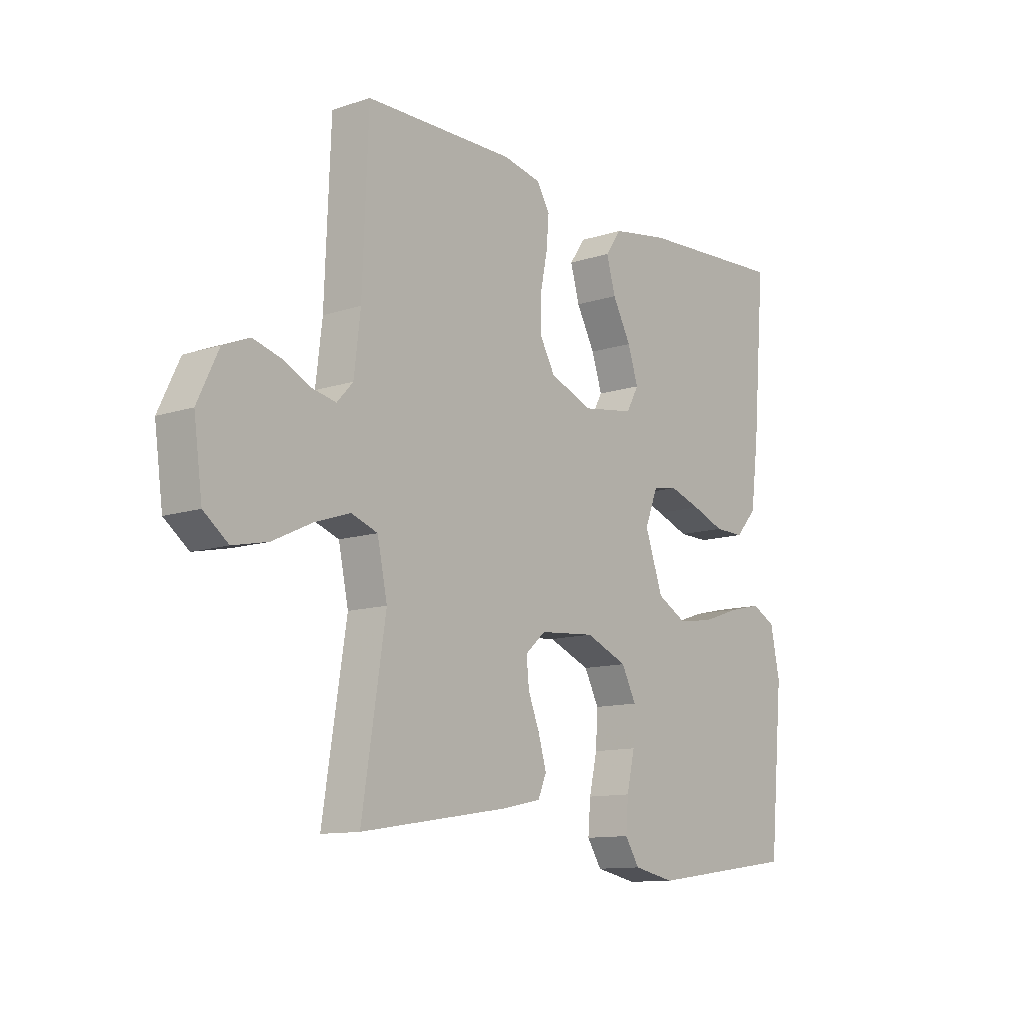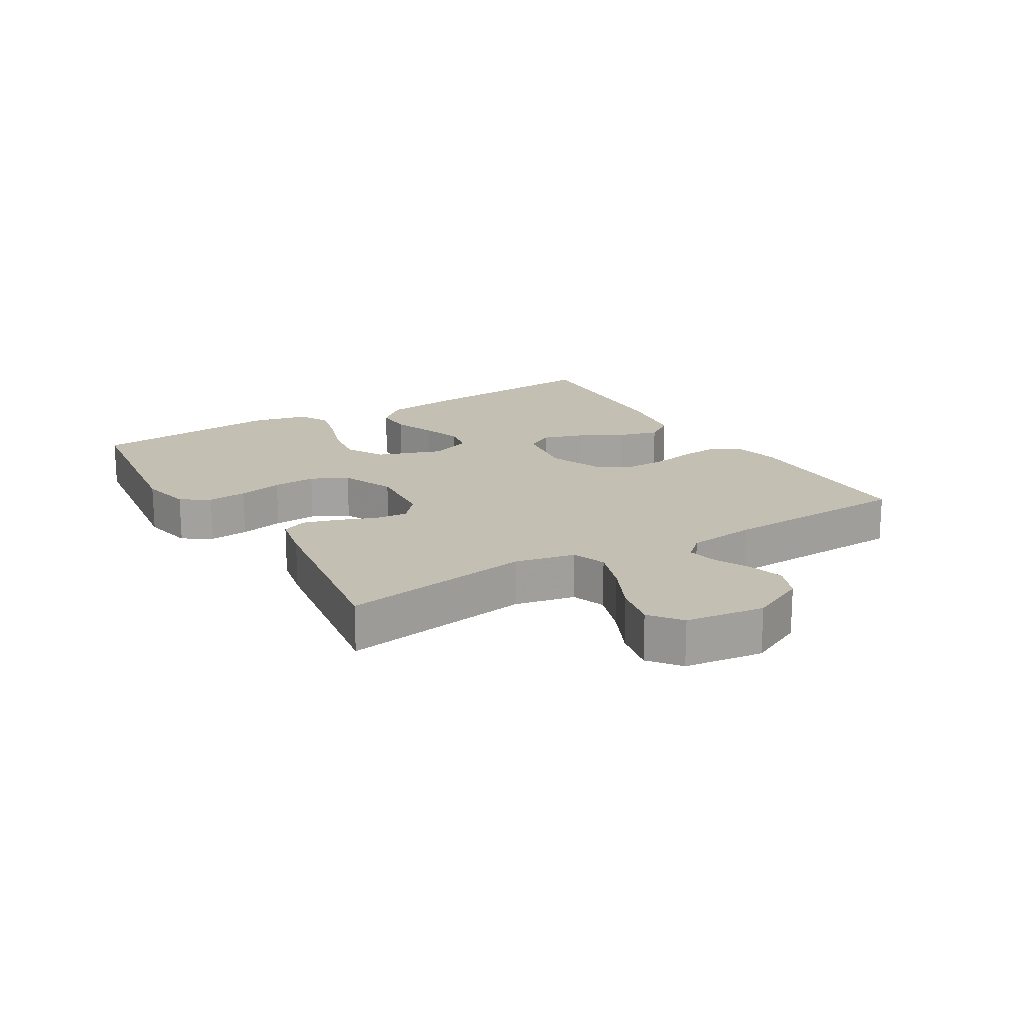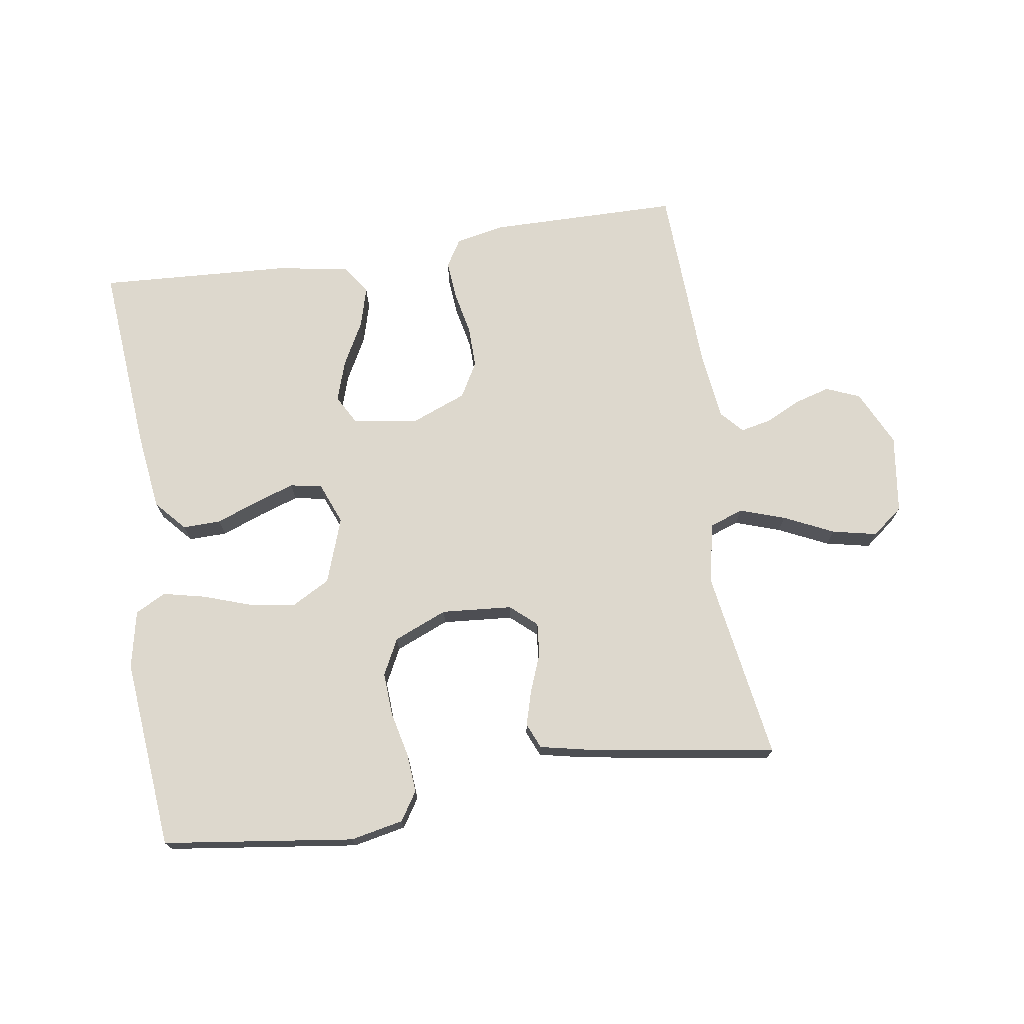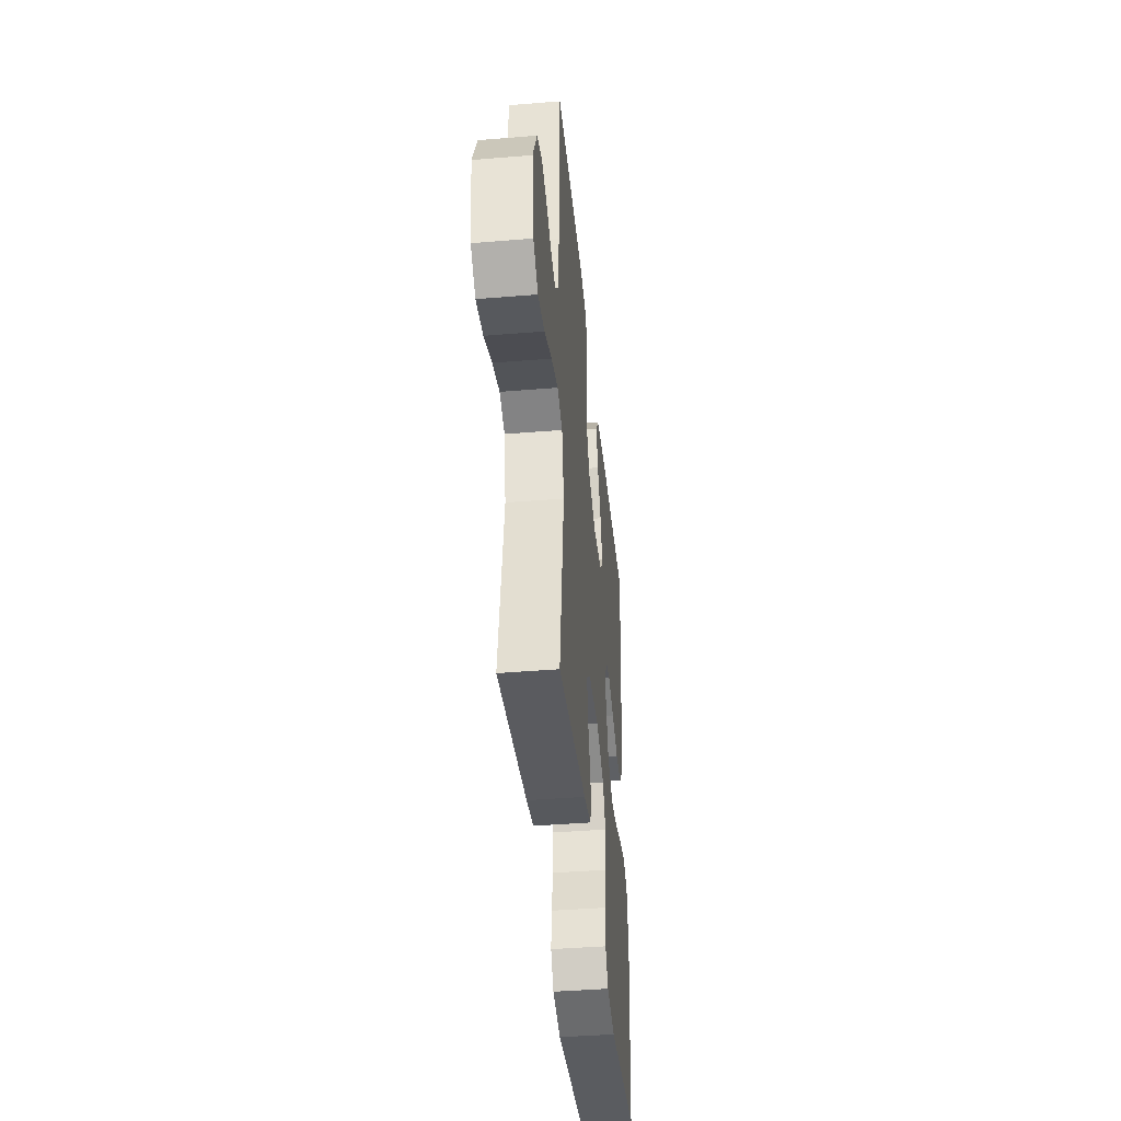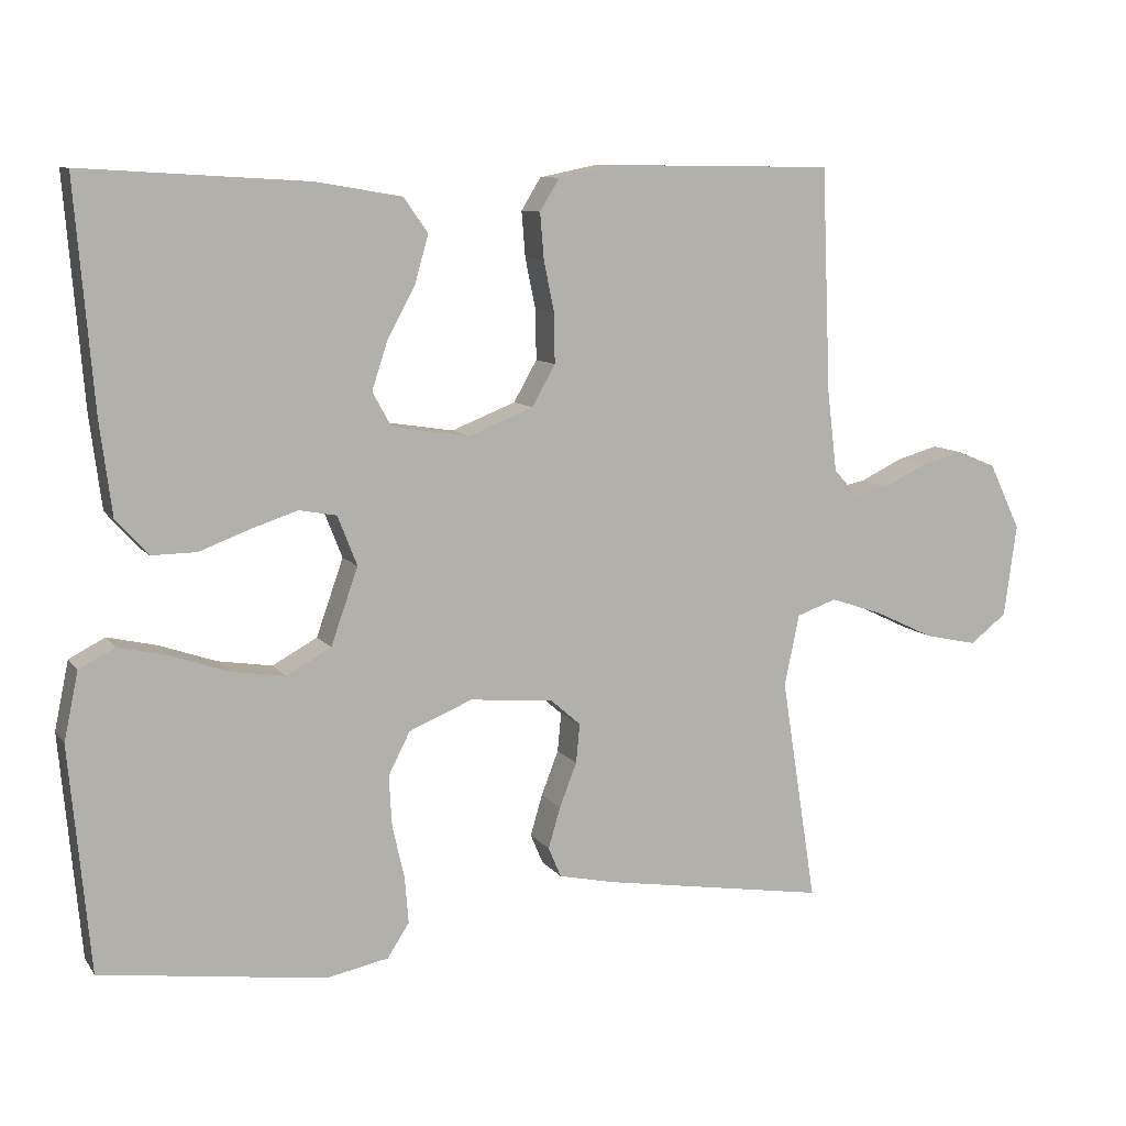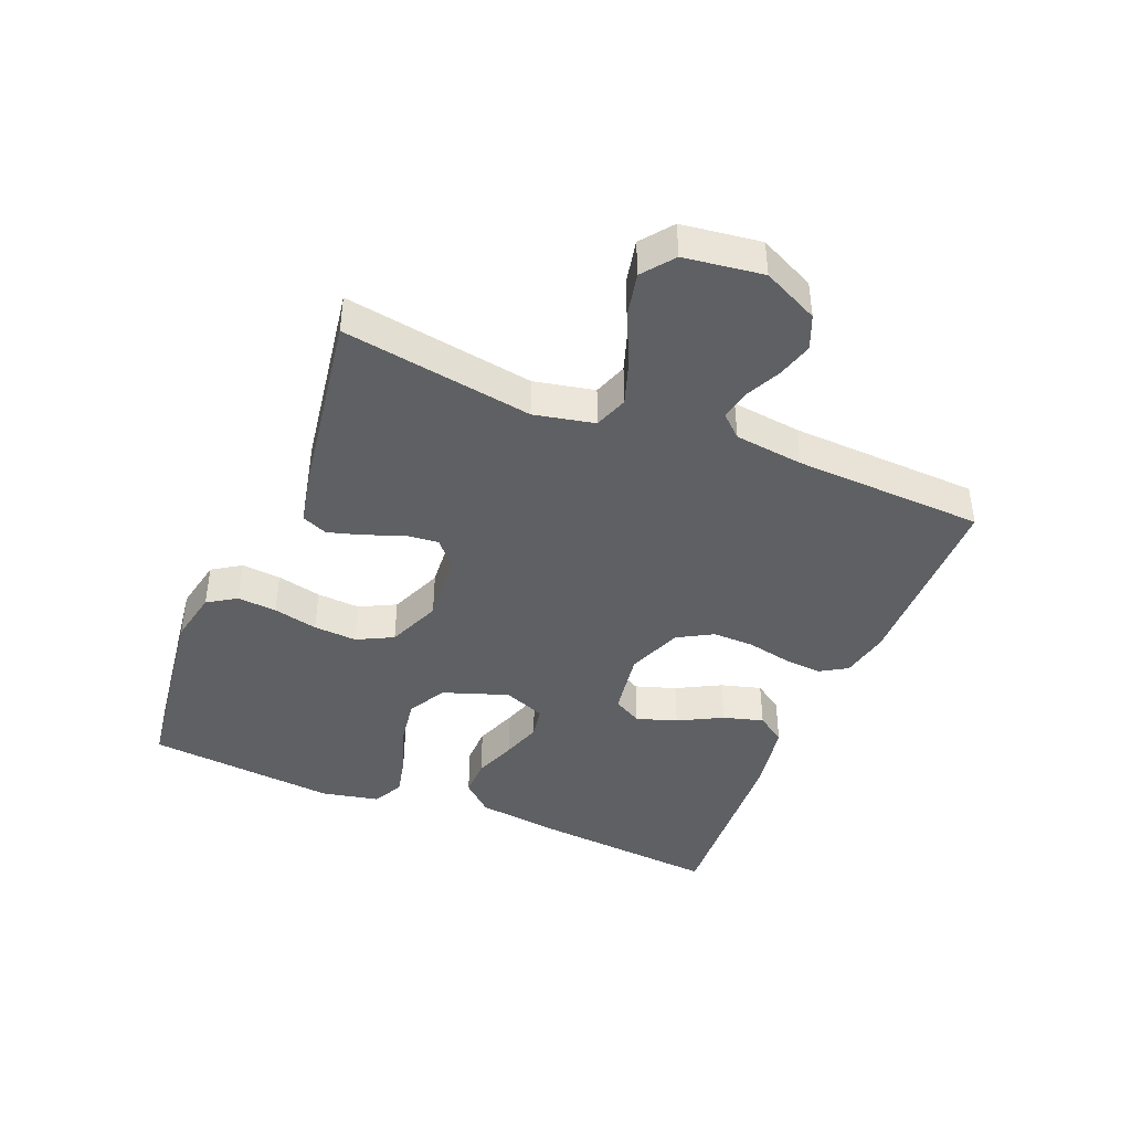
<metadata>
{"format":"obj","ext":"obj","renderer":"f3d","projection":"perspective","resolution":1024,"background":"white","views":[{"elev":-11.6,"azim":-51.6,"up":"+Z"},{"elev":17.7,"azim":-121.1,"up":"+Y"},{"elev":72.3,"azim":171.3,"up":"+Y"},{"elev":-41.8,"azim":-84.3,"up":"+Z"},{"elev":9.2,"azim":159.3,"up":"+Z"},{"elev":-42.5,"azim":-112.3,"up":"+Y"}]}
</metadata>
<code>
v -0.5 0.07 -0.5
v -0.453 0.07 -0.2
v -0.473 0.07 -0.105
v -0.526 0.07 -0.086
v -0.597 0.07 -0.11
v -0.675 0.07 -0.147
v -0.745 0.07 -0.162
v -0.794 0.07 -0.124
v -0.811 0.07 0
v -0.769 0.07 0.088
v -0.716 0.07 0.11
v -0.66 0.07 0.094
v -0.604 0.07 0.067
v -0.557 0.07 0.057
v -0.525 0.07 0.092
v -0.512 0.07 0.2
v -0.5 0.07 0.5
v -0.2 0.07 0.503
v -0.123 0.07 0.487
v -0.097 0.07 0.444
v -0.102 0.07 0.383
v -0.116 0.07 0.315
v -0.117 0.07 0.249
v -0.086 0.07 0.194
v 0 0.07 0.16
v 0.104 0.07 0.176
v 0.129 0.07 0.221
v 0.108 0.07 0.285
v 0.071 0.07 0.354
v 0.053 0.07 0.418
v 0.085 0.07 0.464
v 0.2 0.07 0.483
v 0.5 0.07 0.5
v 0.475 0.07 0.2
v 0.459 0.07 0.076
v 0.416 0.07 0.028
v 0.356 0.07 0.029
v 0.29 0.07 0.054
v 0.227 0.07 0.075
v 0.177 0.07 0.066
v 0.151 0.07 0
v 0.187 0.07 -0.103
v 0.247 0.07 -0.136
v 0.319 0.07 -0.125
v 0.395 0.07 -0.099
v 0.461 0.07 -0.084
v 0.509 0.07 -0.109
v 0.528 0.07 -0.2
v 0.5 0.07 -0.5
v 0.2 0.07 -0.54
v 0.117 0.07 -0.523
v 0.088 0.07 -0.478
v 0.093 0.07 -0.416
v 0.109 0.07 -0.346
v 0.113 0.07 -0.278
v 0.084 0.07 -0.221
v 0 0.07 -0.186
v -0.111 0.07 -0.195
v -0.152 0.07 -0.231
v -0.147 0.07 -0.283
v -0.124 0.07 -0.342
v -0.108 0.07 -0.397
v -0.125 0.07 -0.437
v -0.2 0.07 -0.453
v -0.5 0 -0.5
v -0.453 0 -0.2
v -0.473 0 -0.105
v -0.526 0 -0.086
v -0.597 0 -0.11
v -0.675 0 -0.147
v -0.745 0 -0.162
v -0.794 0 -0.124
v -0.811 0 0
v -0.769 0 0.088
v -0.716 0 0.11
v -0.66 0 0.094
v -0.604 0 0.067
v -0.557 0 0.057
v -0.525 0 0.092
v -0.512 0 0.2
v -0.5 0 0.5
v -0.2 0 0.503
v -0.123 0 0.487
v -0.097 0 0.444
v -0.102 0 0.383
v -0.116 0 0.315
v -0.117 0 0.249
v -0.086 0 0.194
v 0 0 0.16
v 0.104 0 0.176
v 0.129 0 0.221
v 0.108 0 0.285
v 0.071 0 0.354
v 0.053 0 0.418
v 0.085 0 0.464
v 0.2 0 0.483
v 0.5 0 0.5
v 0.475 0 0.2
v 0.459 0 0.076
v 0.416 0 0.028
v 0.356 0 0.029
v 0.29 0 0.054
v 0.227 0 0.075
v 0.177 0 0.066
v 0.151 0 0
v 0.187 0 -0.103
v 0.247 0 -0.136
v 0.319 0 -0.125
v 0.395 0 -0.099
v 0.461 0 -0.084
v 0.509 0 -0.109
v 0.528 0 -0.2
v 0.5 0 -0.5
v 0.2 0 -0.54
v 0.117 0 -0.523
v 0.088 0 -0.478
v 0.093 0 -0.416
v 0.109 0 -0.346
v 0.113 0 -0.278
v 0.084 0 -0.221
v 0 0 -0.186
v -0.111 0 -0.195
v -0.152 0 -0.231
v -0.147 0 -0.283
v -0.124 0 -0.342
v -0.108 0 -0.397
v -0.125 0 -0.437
v -0.2 0 -0.453
f 63 64 1 2
f 60 61 62 63
f 60 63 2 3
f 59 60 3
f 58 59 3
f 57 58 3 4
f 51 52 53 54
f 51 54 55
f 50 51 55
f 49 50 55
f 48 49 55 56
f 44 45 46 47
f 43 44 47 48
f 35 36 37 38
f 35 38 39
f 34 35 39
f 33 34 39 40
f 31 32 33 40
f 28 29 30 31
f 27 28 31
f 19 20 21 22
f 19 22 23
f 16 17 18 19
f 15 16 19 23
f 14 15 23 24
f 10 11 12 13
f 10 13 14
f 9 10 14
f 8 9 14
f 5 6 7 8
f 4 5 8 14
f 57 4 14 24
f 43 48 56 57
f 42 43 57
f 41 42 57 24
f 27 31 40
f 26 27 40 41
f 25 26 41
f 24 25 41
f 66 65 128 127
f 127 126 125 124
f 67 66 127 124
f 67 124 123
f 67 123 122
f 68 67 122 121
f 118 117 116 115
f 119 118 115
f 119 115 114
f 119 114 113
f 120 119 113 112
f 111 110 109 108
f 112 111 108 107
f 102 101 100 99
f 103 102 99
f 103 99 98
f 104 103 98 97
f 104 97 96 95
f 95 94 93 92
f 95 92 91
f 86 85 84 83
f 87 86 83
f 83 82 81 80
f 87 83 80 79
f 88 87 79 78
f 77 76 75 74
f 78 77 74
f 78 74 73
f 78 73 72
f 72 71 70 69
f 78 72 69 68
f 88 78 68 121
f 121 120 112 107
f 121 107 106
f 88 121 106 105
f 104 95 91
f 105 104 91 90
f 105 90 89
f 105 89 88
f 1 65 66 2
f 2 66 67 3
f 3 67 68 4
f 4 68 69 5
f 5 69 70 6
f 6 70 71 7
f 7 71 72 8
f 8 72 73 9
f 9 73 74 10
f 10 74 75 11
f 11 75 76 12
f 12 76 77 13
f 13 77 78 14
f 14 78 79 15
f 15 79 80 16
f 16 80 81 17
f 17 81 82 18
f 18 82 83 19
f 19 83 84 20
f 20 84 85 21
f 21 85 86 22
f 22 86 87 23
f 23 87 88 24
f 24 88 89 25
f 25 89 90 26
f 26 90 91 27
f 27 91 92 28
f 28 92 93 29
f 29 93 94 30
f 30 94 95 31
f 31 95 96 32
f 32 96 97 33
f 33 97 98 34
f 34 98 99 35
f 35 99 100 36
f 36 100 101 37
f 37 101 102 38
f 38 102 103 39
f 39 103 104 40
f 40 104 105 41
f 41 105 106 42
f 42 106 107 43
f 43 107 108 44
f 44 108 109 45
f 45 109 110 46
f 46 110 111 47
f 47 111 112 48
f 48 112 113 49
f 49 113 114 50
f 50 114 115 51
f 51 115 116 52
f 52 116 117 53
f 53 117 118 54
f 54 118 119 55
f 55 119 120 56
f 56 120 121 57
f 57 121 122 58
f 58 122 123 59
f 59 123 124 60
f 60 124 125 61
f 61 125 126 62
f 62 126 127 63
f 63 127 128 64
f 64 128 65 1

</code>
